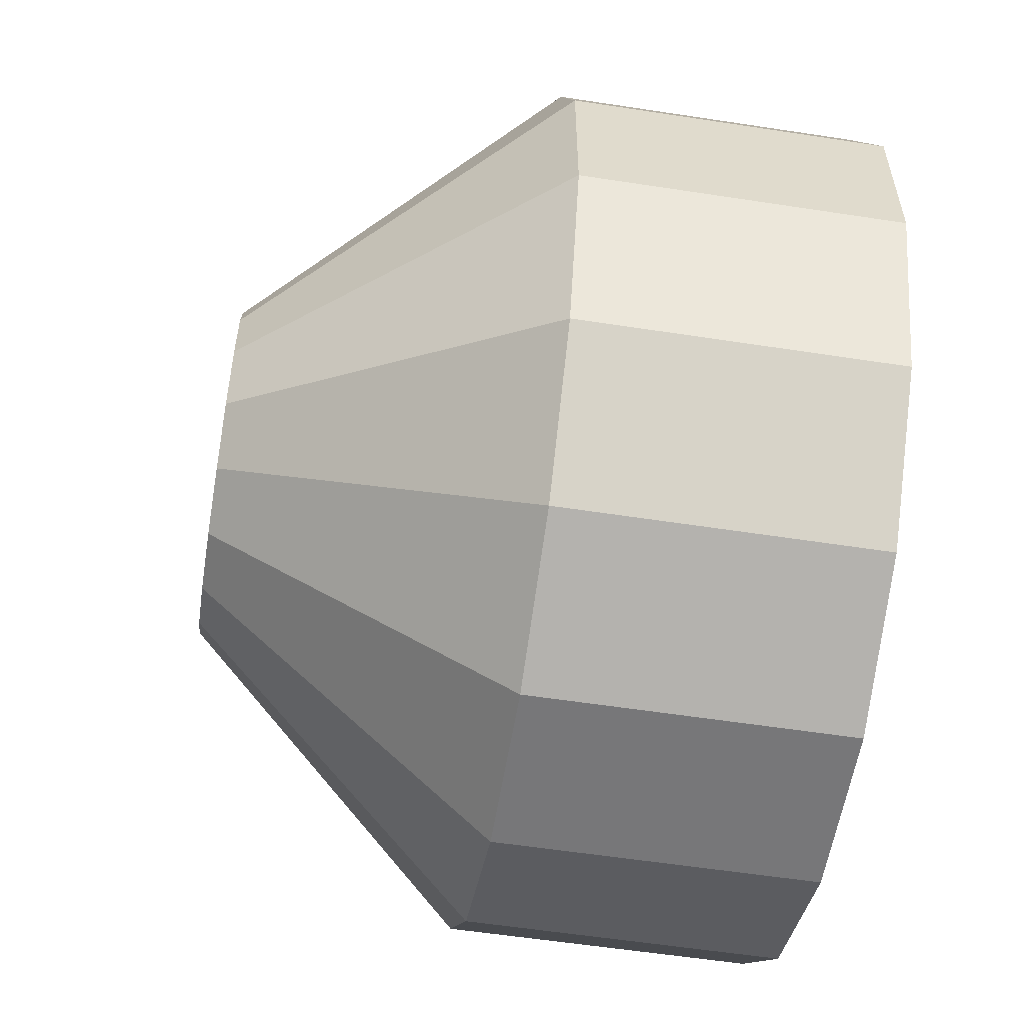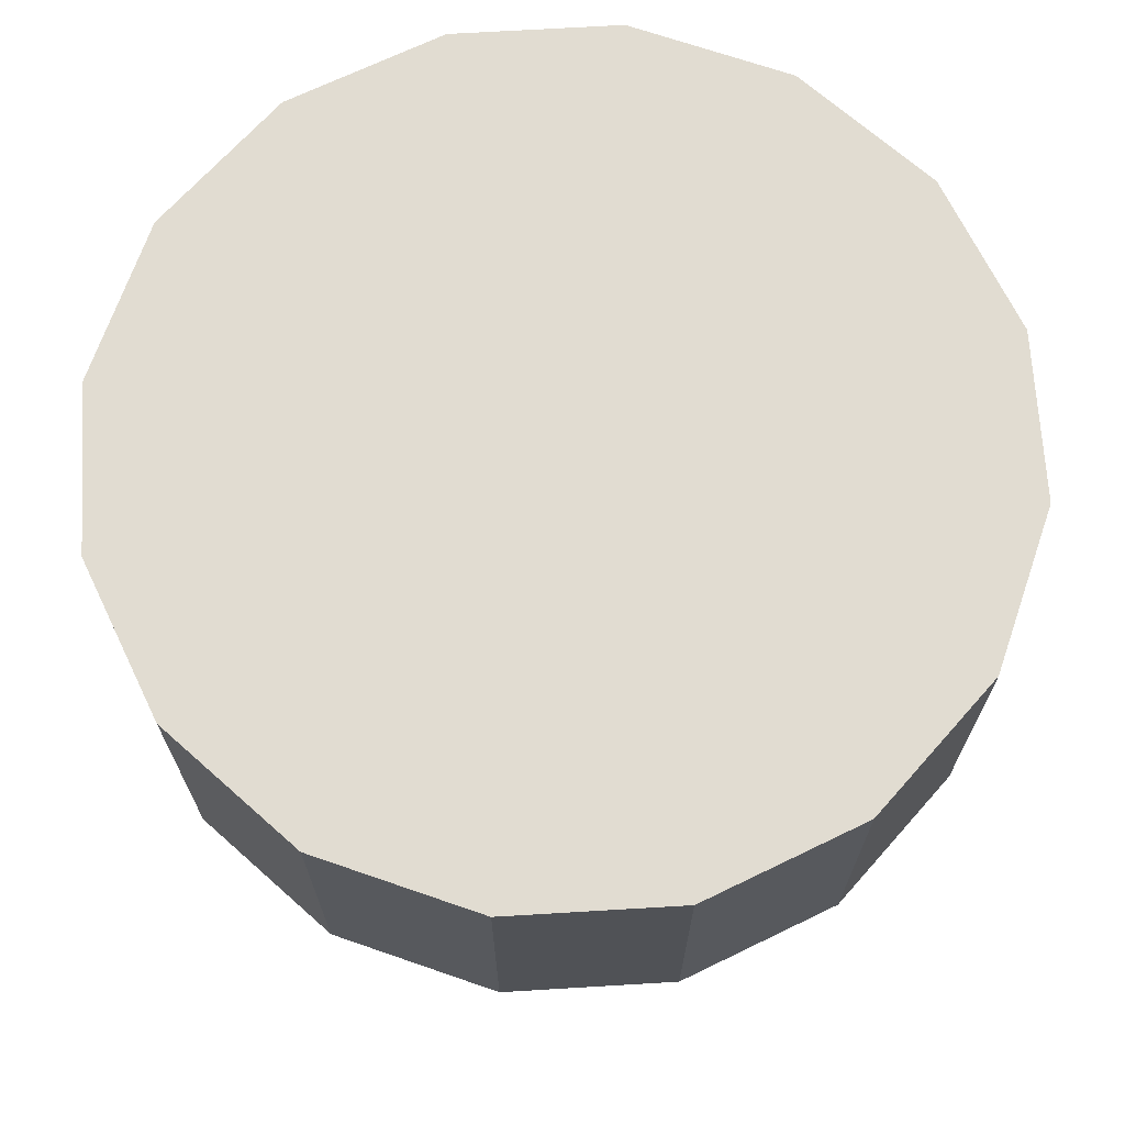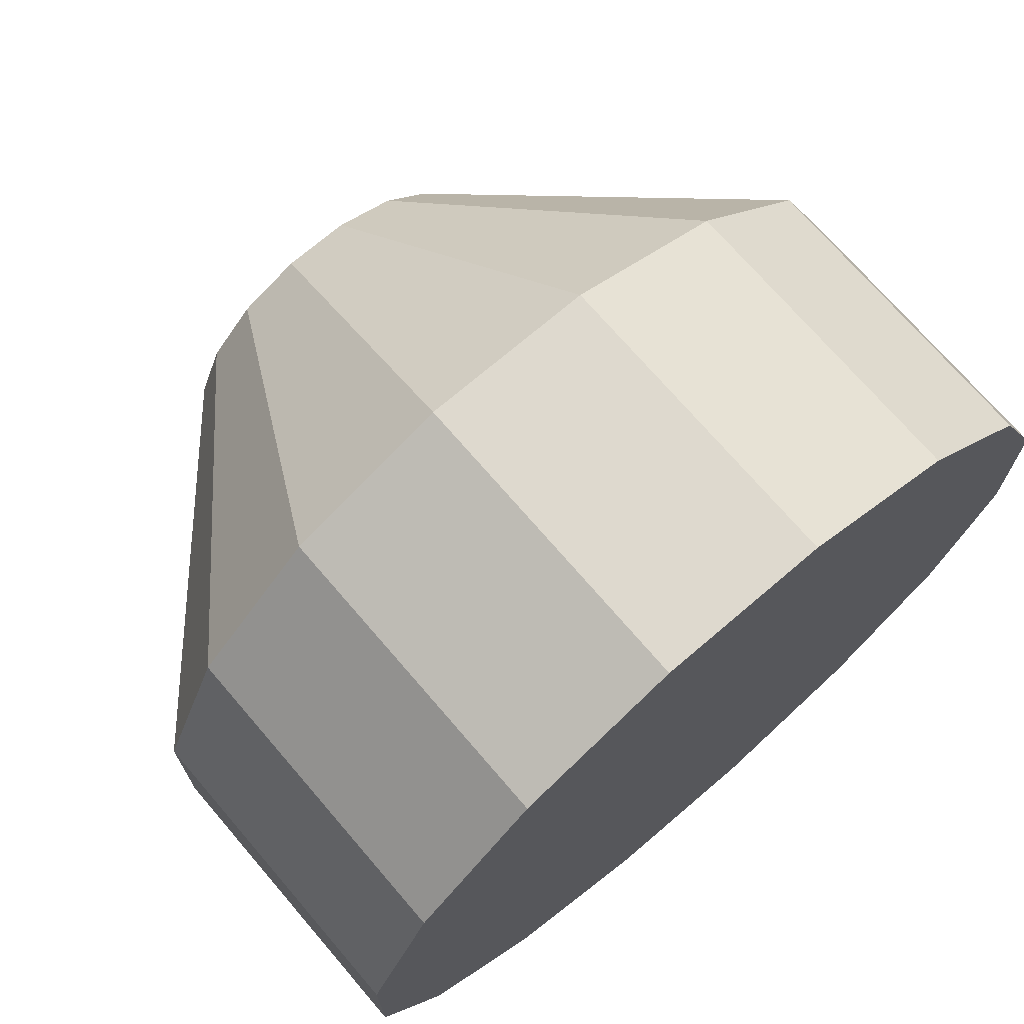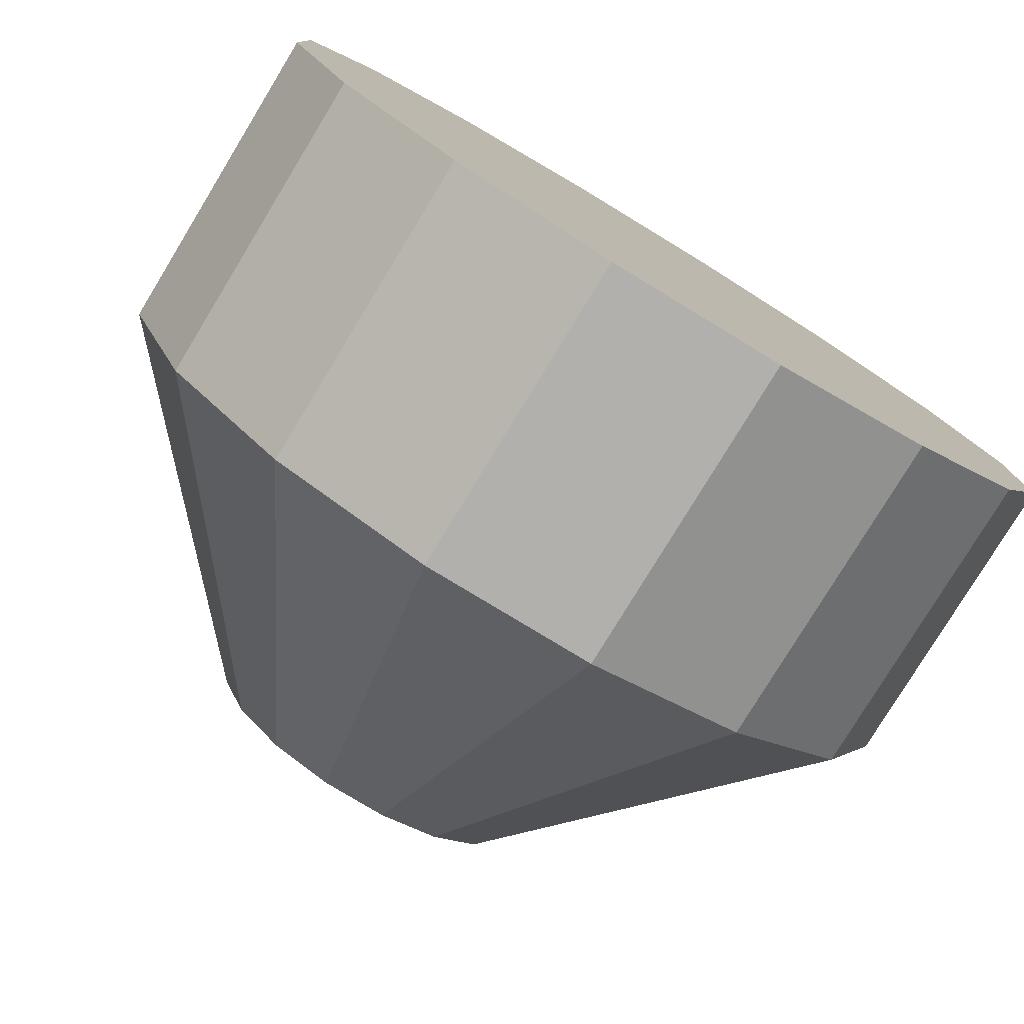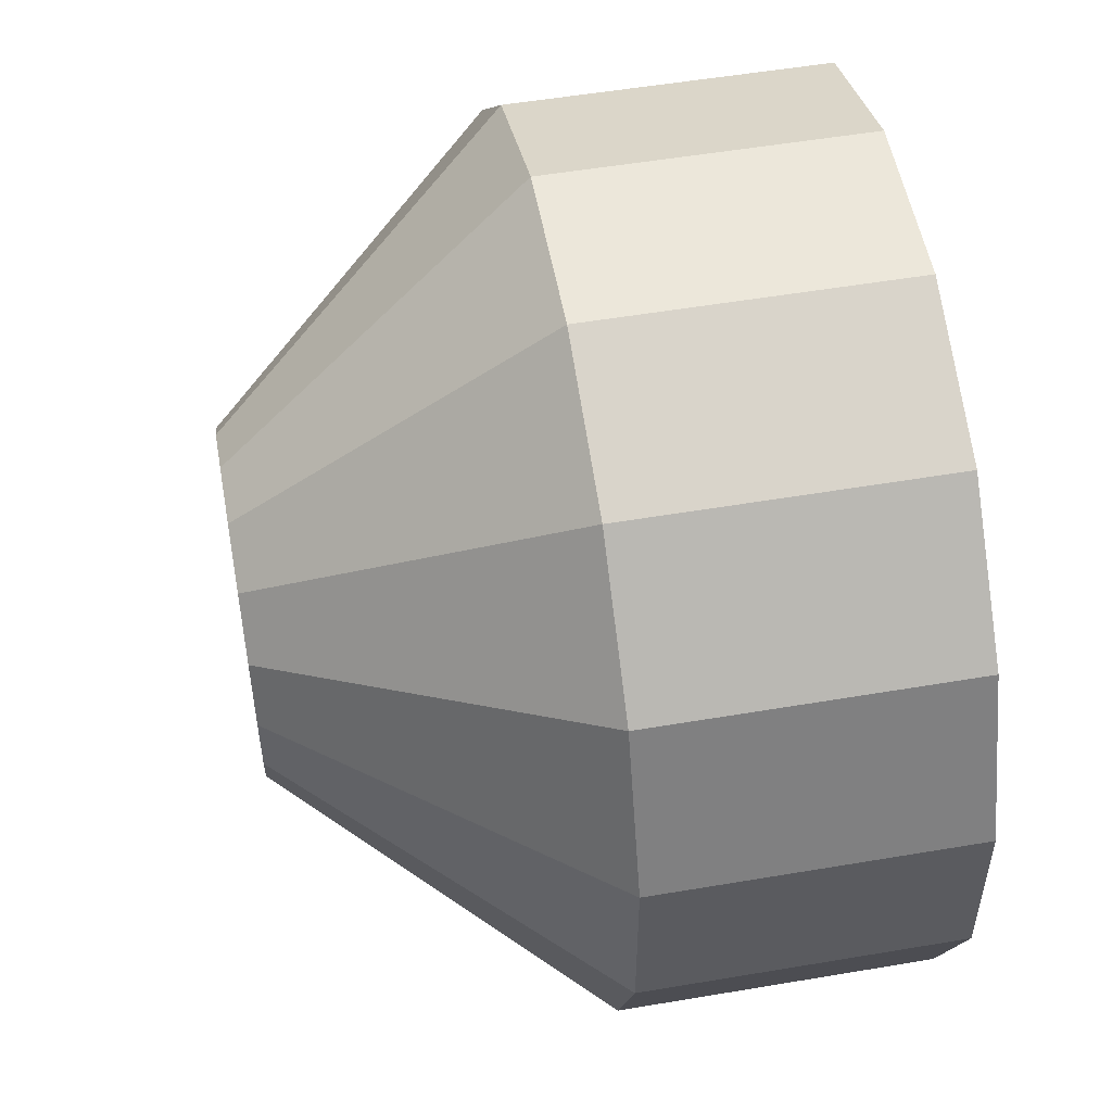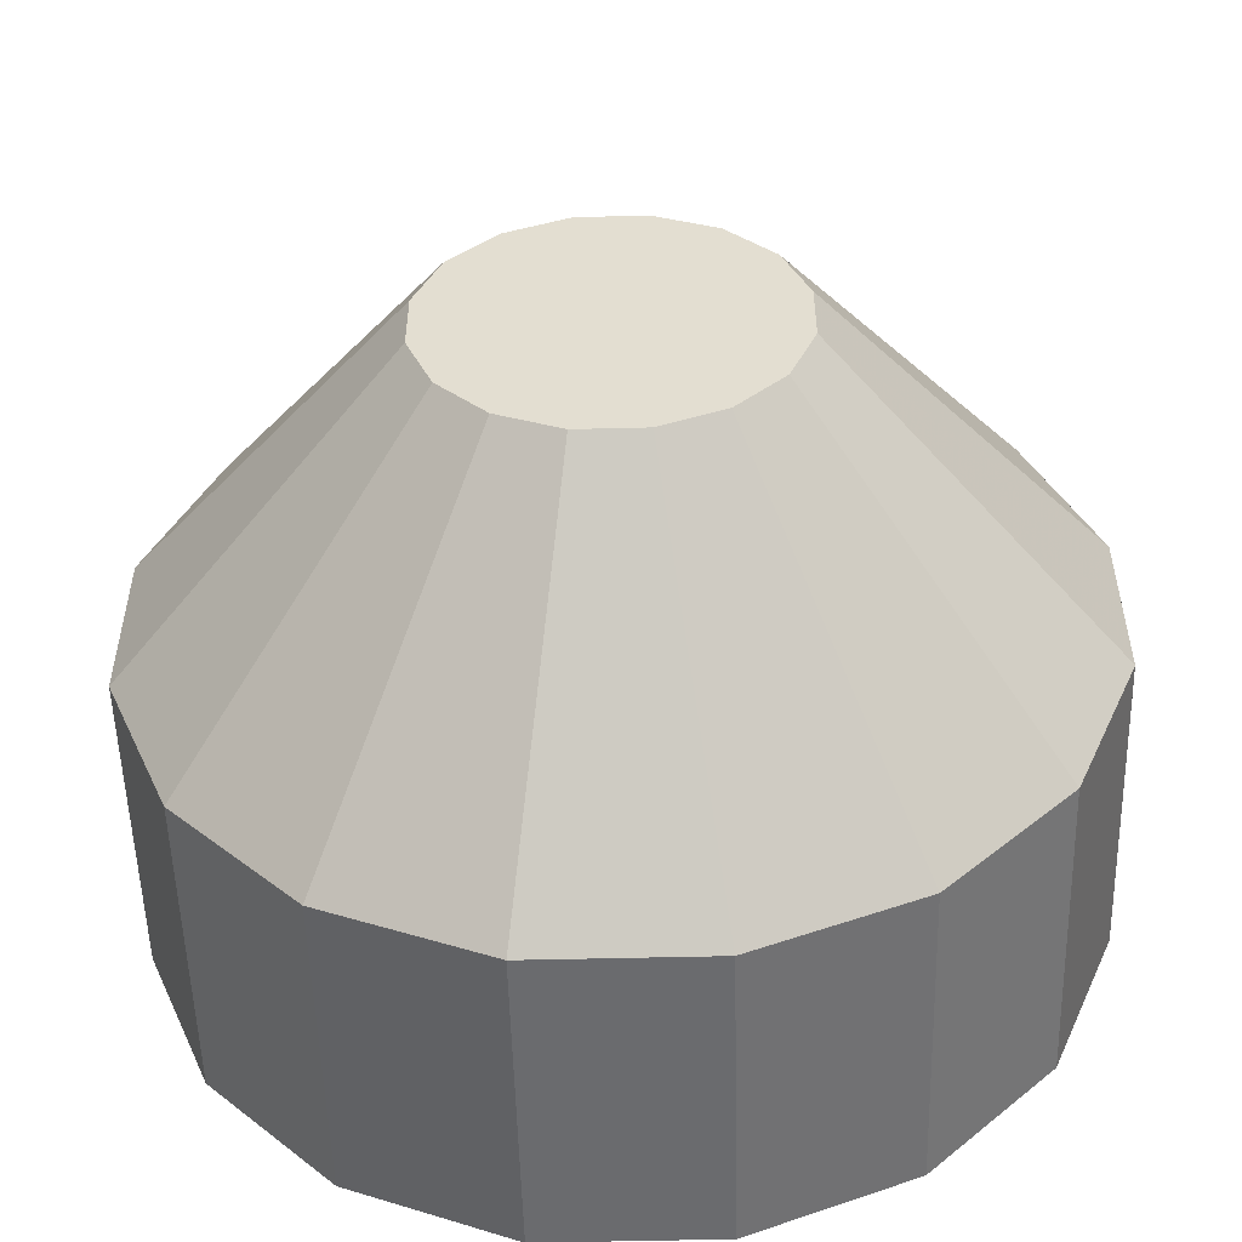
<metadata>
{"format":"obj","ext":"obj","renderer":"f3d","projection":"perspective","resolution":1024,"background":"white","views":[{"elev":-57.2,"azim":80.9,"up":"+Z"},{"elev":69.1,"azim":109.1,"up":"+Y"},{"elev":71.6,"azim":139.4,"up":"+Z"},{"elev":-78.6,"azim":148.7,"up":"+Z"},{"elev":53.2,"azim":79.7,"up":"+Z"},{"elev":-53.3,"azim":1.5,"up":"+Z"}]}
</metadata>
<code>
o ALV_3_Engine_1_Collider
v 1.25 0.885 -0.2486
v 1.25 0.885 0.2486
v 1.06 0.885 0.7081
v 0.7081 0.885 1.06
v 0.2486 0.885 1.25
v -0.2486 0.885 1.25
v -0.7081 0.885 1.06
v -1.06 0.885 0.7081
v -1.25 0.885 0.2486
v -1.25 0.885 -0.2486
v -1.06 0.885 -0.7081
v -0.7081 0.885 -1.06
v -0.2486 0.885 -1.25
v 0.2486 0.885 -1.25
v 0.7081 0.885 -1.06
v 1.06 0.885 -0.7081
v 1.25 -0.0185 -0.2486
v 1.25 -0.0185 0.2486
v 1.06 -0.0185 0.7081
v 0.7081 -0.0185 1.06
v 0.2486 -0.0185 1.25
v -0.2486 -0.0185 1.25
v -0.7081 -0.0185 1.06
v -1.06 -0.0185 0.7081
v -1.25 -0.0185 0.2486
v -1.25 -0.0185 -0.2486
v -1.06 -0.0185 -0.7081
v -0.7081 -0.0185 -1.06
v -0.2486 -0.0185 -1.25
v 0.2486 -0.0185 -1.25
v 0.7081 -0.0185 -1.06
v 1.06 -0.0185 -0.7081
v 0.4759 -0.885 -0.09466
v 0.4759 -0.885 0.09466
v 0.4034 -0.885 0.2696
v 0.2696 -0.885 0.4034
v 0.09466 -0.885 0.4759
v -0.09466 -0.885 0.4759
v -0.2696 -0.885 0.4034
v -0.4034 -0.885 0.2696
v -0.4759 -0.885 0.09466
v -0.4759 -0.885 -0.09466
v -0.4034 -0.885 -0.2696
v -0.2696 -0.885 -0.4034
v -0.09466 -0.885 -0.4759
v 0.09466 -0.885 -0.4759
v 0.2696 -0.885 -0.4034
v 0.4034 -0.885 -0.2696
g ALV_3_Engine_1_Collider_default
f 1 17 32 16
f 3 19 18 2
f 5 21 20 4
f 7 23 22 6
f 9 25 24 8
f 13 29 28 12
f 15 31 30 14
f 18 34 33 17
f 20 36 35 19
f 22 38 37 21
f 24 40 39 23
f 27 43 42 26
f 30 46 45 29
f 32 48 47 31
f 2 18 17 1
f 4 20 19 3
f 6 22 21 5
f 8 24 23 7
f 10 26 25 9
f 12 28 27 11
f 14 30 29 13
f 16 32 31 15
f 17 33 48 32
f 19 35 34 18
f 21 37 36 20
f 23 39 38 22
f 25 41 40 24
f 29 45 44 28
f 31 47 46 30
f 1 16 15 14 13 12 11 10 9 8 7 6 5 4 3 2
f 26 42 41 25
f 28 44 43 27
f 11 27 26 10
f 34 35 36 37 38 39 40 41 42 43 44 45 46 47 48 33

</code>
